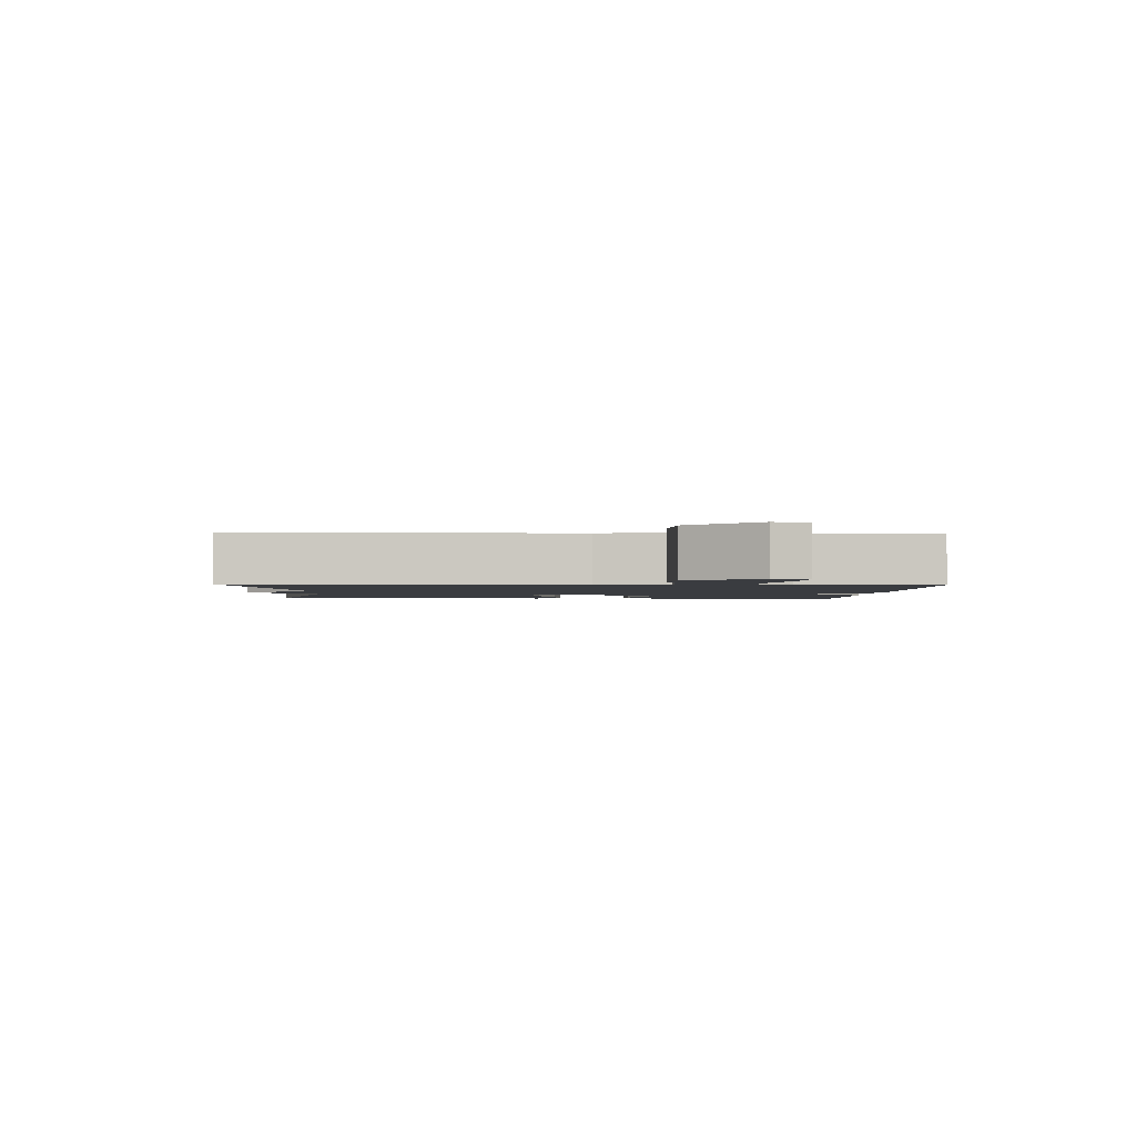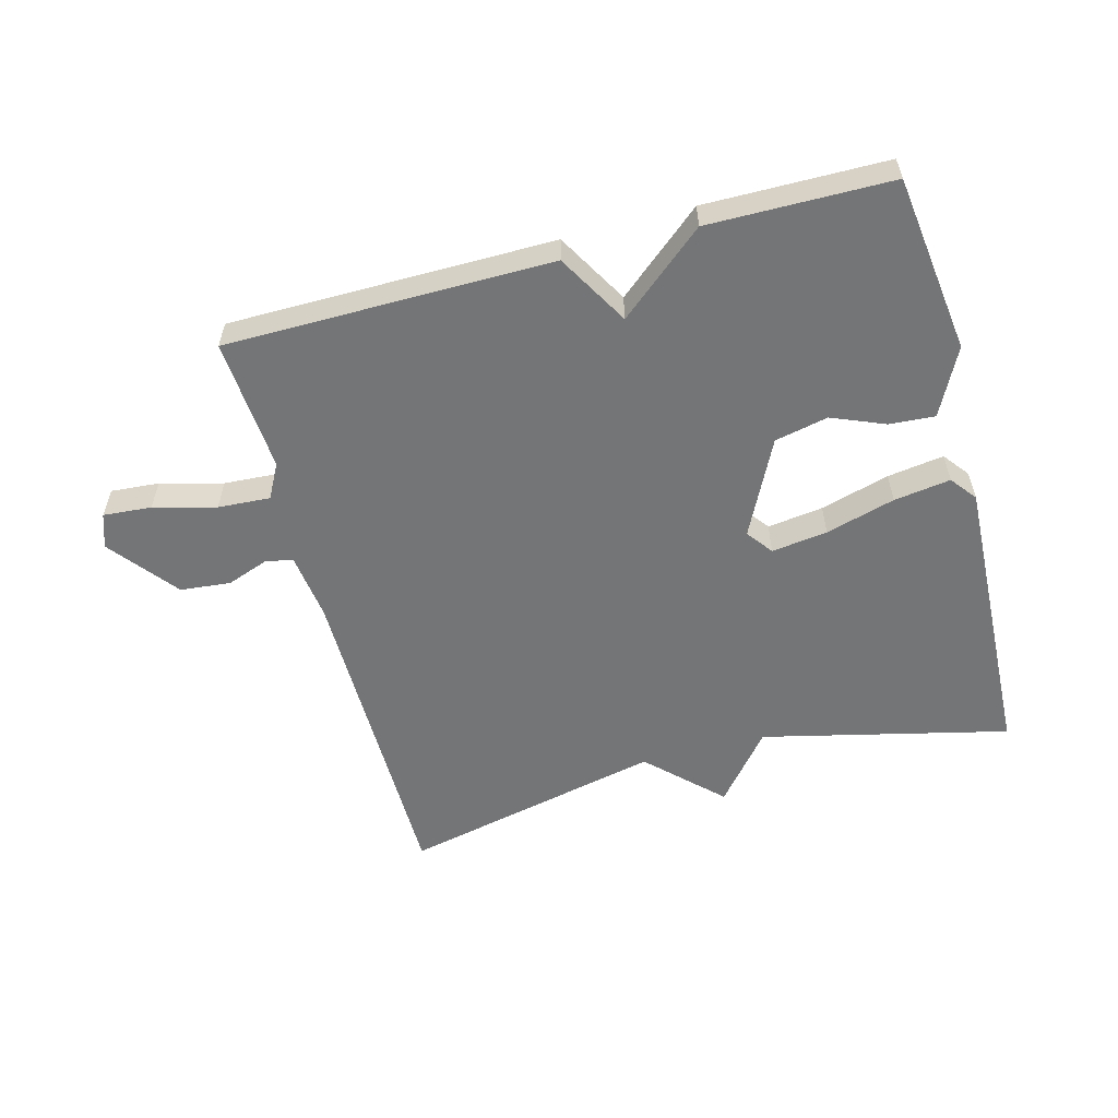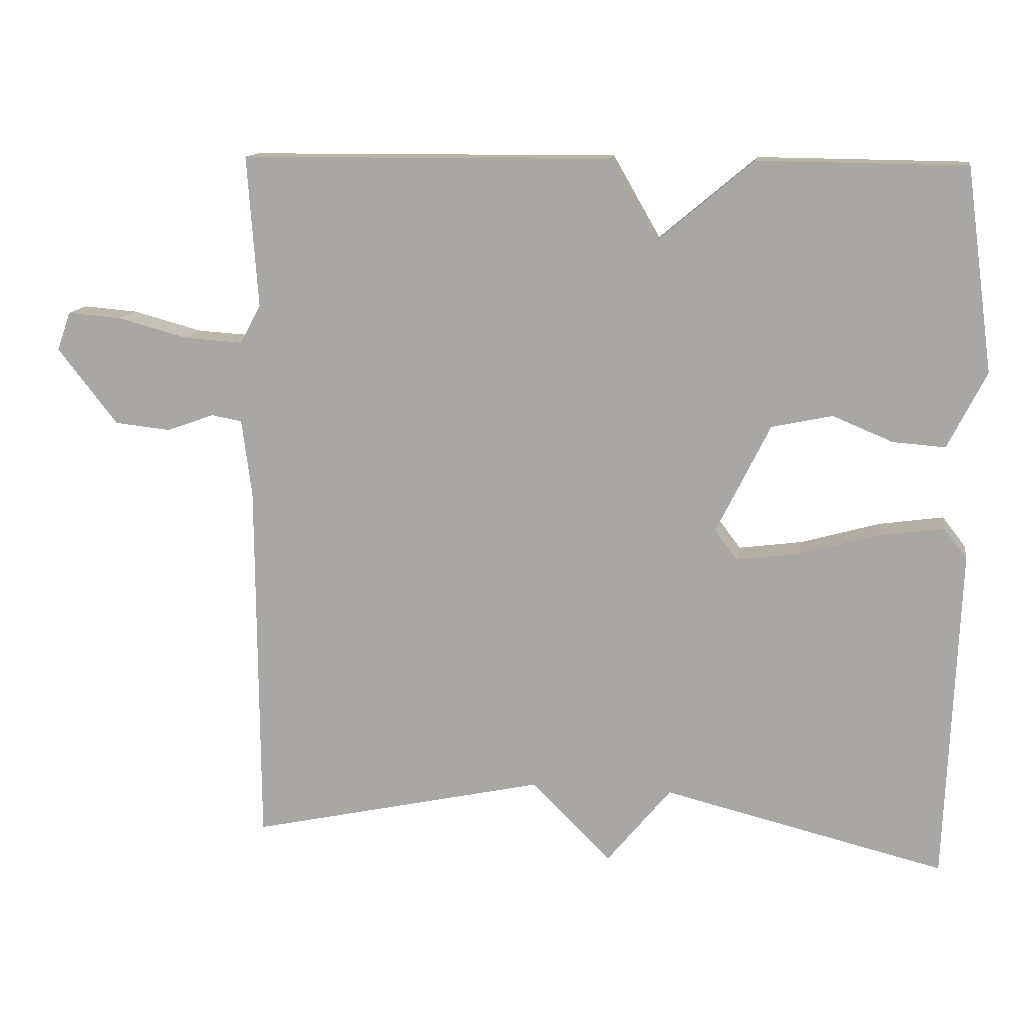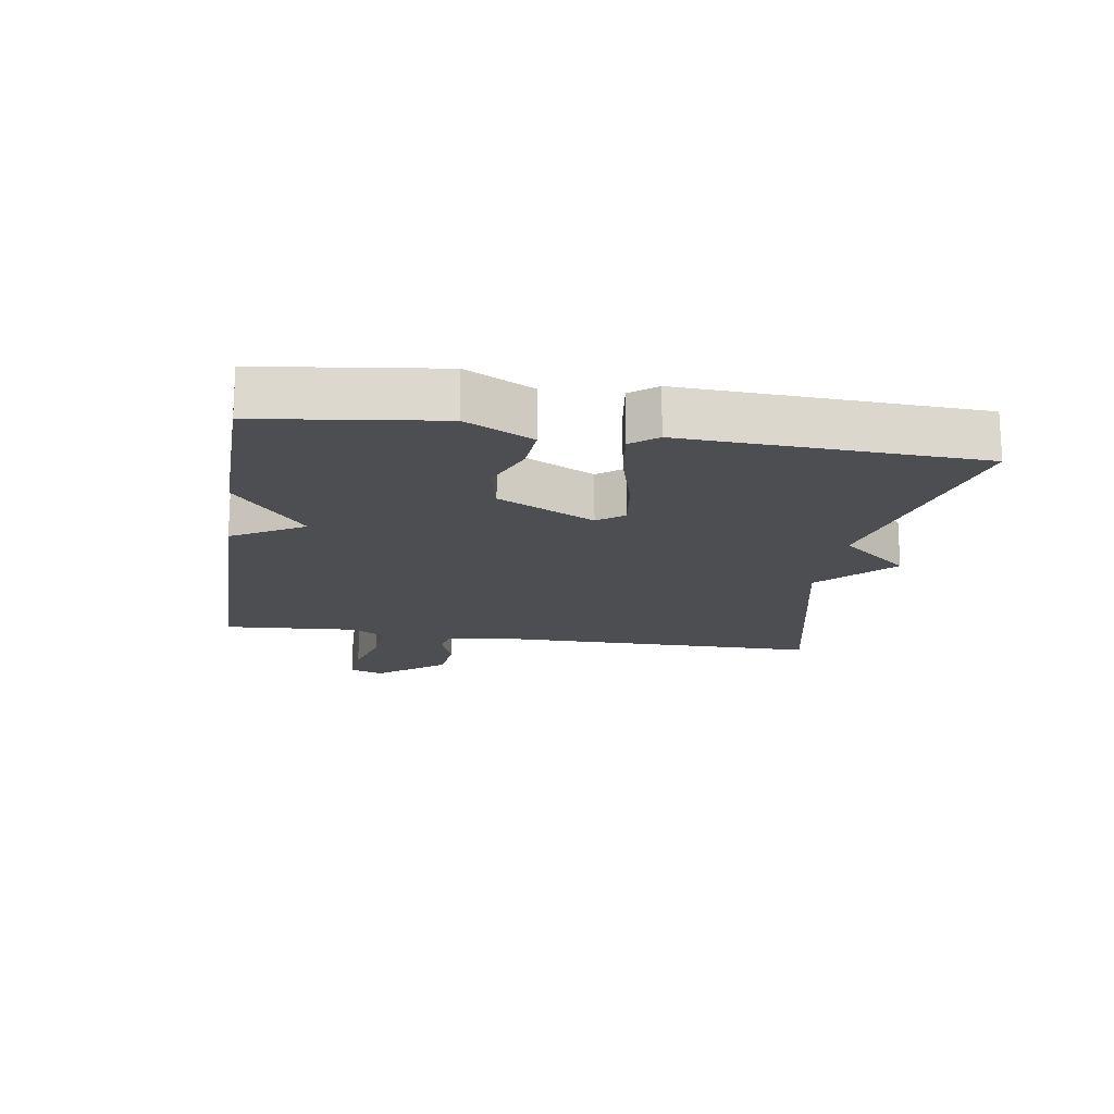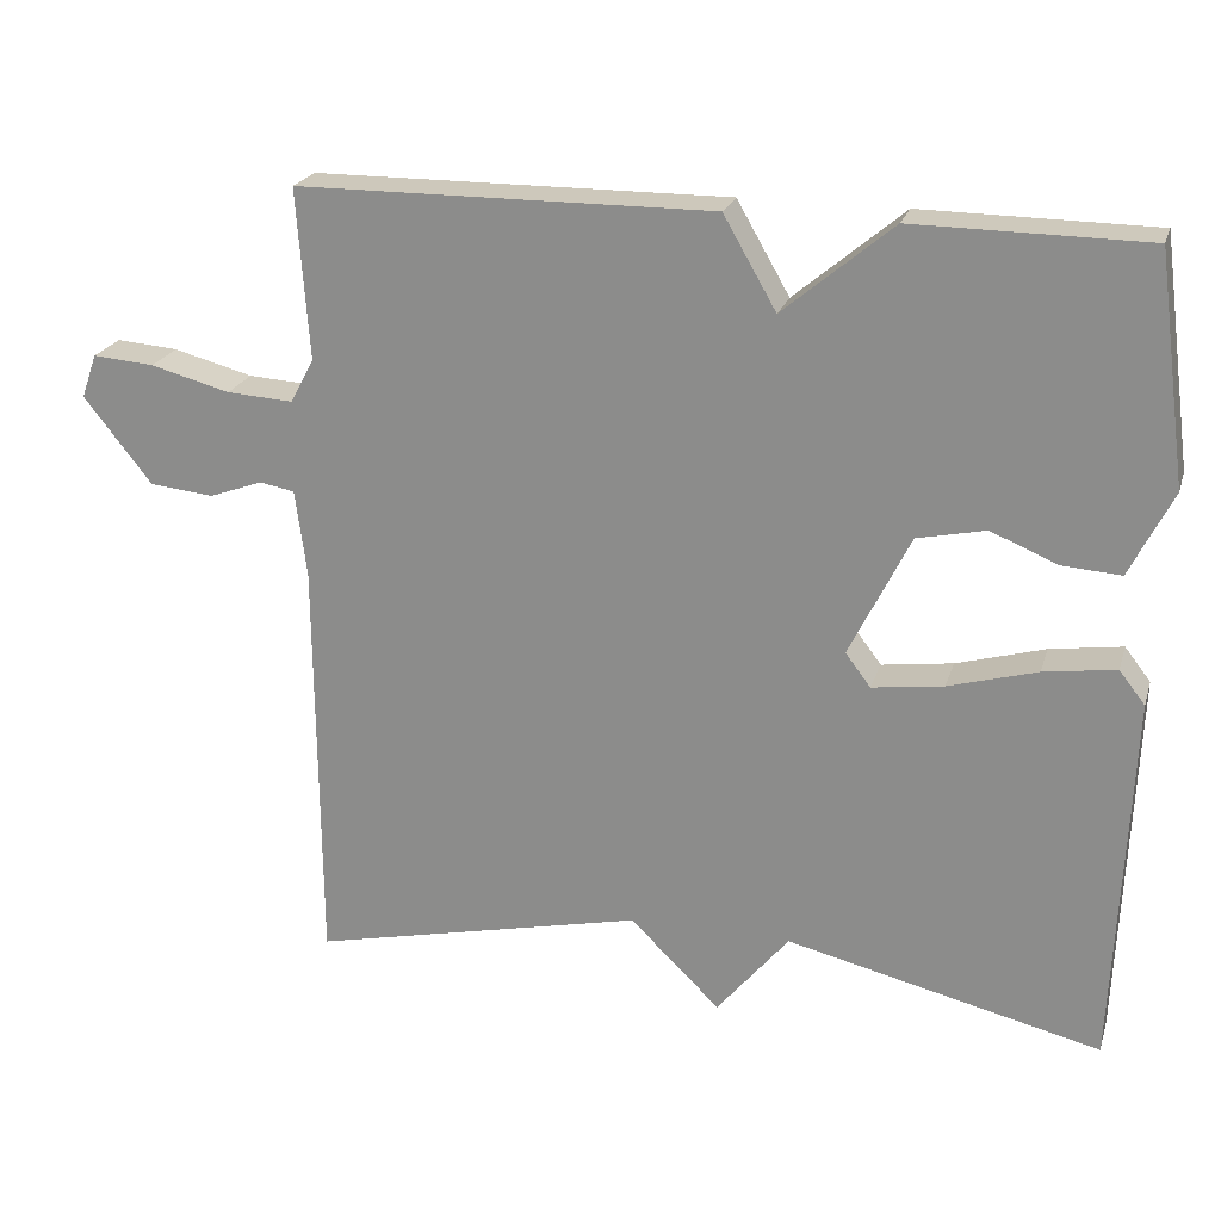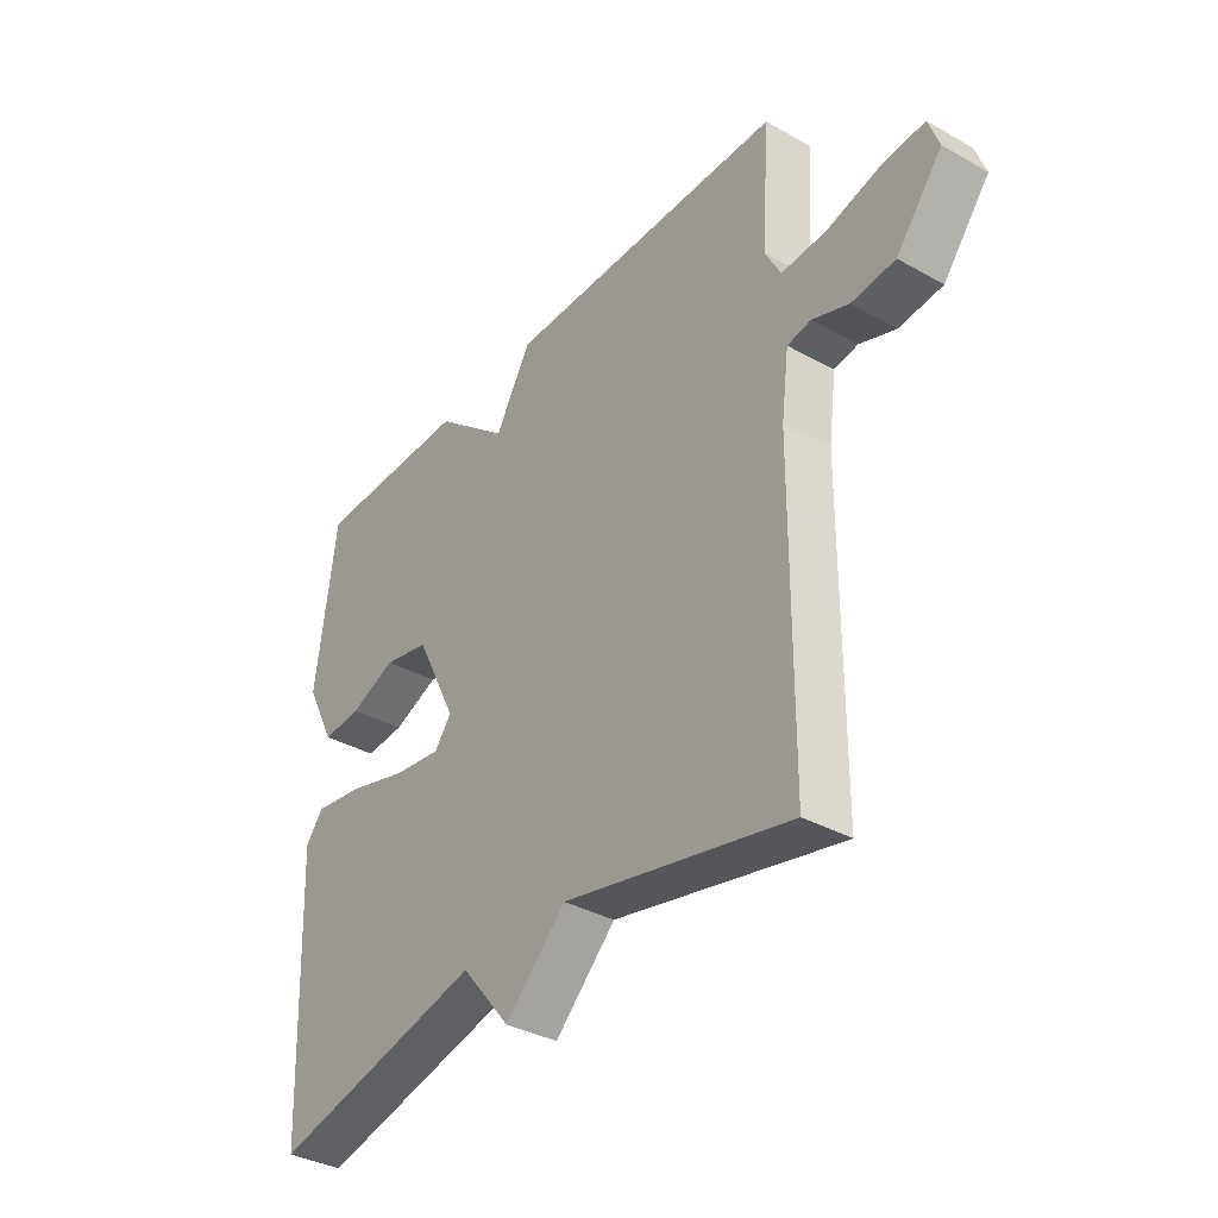
<metadata>
{"format":"obj","ext":"obj","renderer":"f3d","projection":"perspective","resolution":1024,"background":"white","views":[{"elev":-1.9,"azim":-92.0,"up":"+Y"},{"elev":-56.5,"azim":15.0,"up":"+Y"},{"elev":13.1,"azim":9.4,"up":"+Z"},{"elev":-17.1,"azim":81.0,"up":"+Y"},{"elev":22.2,"azim":15.5,"up":"+Z"},{"elev":-36.0,"azim":-126.3,"up":"+Z"}]}
</metadata>
<code>
v 0.5 0.07 -0.5
v 0.112 0.07 -0.408
v 0.023 0.07 -0.516
v -0.088 0.07 -0.408
v -0.5 0.07 -0.5
v -0.503 0.07 0.014
v -0.517 0.07 0.121
v -0.56 0.07 0.129
v -0.626 0.07 0.105
v -0.705 0.07 0.113
v -0.789 0.07 0.219
v -0.77 0.07 0.273
v -0.694 0.07 0.267
v -0.596 0.07 0.241
v -0.514 0.07 0.236
v -0.485 0.07 0.29
v -0.5 0.07 0.5
v 0.013 0.07 0.503
v 0.078 0.07 0.39
v 0.213 0.07 0.503
v 0.5 0.07 0.5
v 0.537 0.07 0.221
v 0.484 0.07 0.116
v 0.412 0.07 0.121
v 0.329 0.07 0.155
v 0.245 0.07 0.137
v 0.17 0.07 -0.014
v 0.201 0.07 -0.055
v 0.289 0.07 -0.043
v 0.398 0.07 -0.012
v 0.487 0.07 0.001
v 0.519 0.07 -0.04
v 0.5 0 -0.5
v 0.112 0 -0.408
v 0.023 0 -0.516
v -0.088 0 -0.408
v -0.5 0 -0.5
v -0.503 0 0.014
v -0.517 0 0.121
v -0.56 0 0.129
v -0.626 0 0.105
v -0.705 0 0.113
v -0.789 0 0.219
v -0.77 0 0.273
v -0.694 0 0.267
v -0.596 0 0.241
v -0.514 0 0.236
v -0.485 0 0.29
v -0.5 0 0.5
v 0.013 0 0.503
v 0.078 0 0.39
v 0.213 0 0.503
v 0.5 0 0.5
v 0.537 0 0.221
v 0.484 0 0.116
v 0.412 0 0.121
v 0.329 0 0.155
v 0.245 0 0.137
v 0.17 0 -0.014
v 0.201 0 -0.055
v 0.289 0 -0.043
v 0.398 0 -0.012
v 0.487 0 0.001
v 0.519 0 -0.04
f 32 1 2
f 31 32 2
f 30 31 2
f 29 30 2
f 2 3 4
f 29 2 4
f 28 29 4
f 4 5 6
f 28 4 6
f 27 28 6
f 26 27 6 7
f 25 26 7 8
f 23 24 25
f 22 23 25
f 21 22 25
f 20 21 25
f 19 20 25
f 19 25 8
f 16 17 18 19
f 15 16 19 8
f 9 10 11
f 8 9 11
f 15 8 11
f 14 15 11
f 11 12 13 14
f 34 33 64
f 34 64 63
f 34 63 62
f 34 62 61
f 36 35 34
f 36 34 61
f 36 61 60
f 38 37 36
f 38 36 60
f 38 60 59
f 39 38 59 58
f 40 39 58 57
f 57 56 55
f 57 55 54
f 57 54 53
f 57 53 52
f 57 52 51
f 40 57 51
f 51 50 49 48
f 40 51 48 47
f 43 42 41
f 43 41 40
f 43 40 47
f 43 47 46
f 46 45 44 43
f 1 33 34 2
f 2 34 35 3
f 3 35 36 4
f 4 36 37 5
f 5 37 38 6
f 6 38 39 7
f 7 39 40 8
f 8 40 41 9
f 9 41 42 10
f 10 42 43 11
f 11 43 44 12
f 12 44 45 13
f 13 45 46 14
f 14 46 47 15
f 15 47 48 16
f 16 48 49 17
f 17 49 50 18
f 18 50 51 19
f 19 51 52 20
f 20 52 53 21
f 21 53 54 22
f 22 54 55 23
f 23 55 56 24
f 24 56 57 25
f 25 57 58 26
f 26 58 59 27
f 27 59 60 28
f 28 60 61 29
f 29 61 62 30
f 30 62 63 31
f 31 63 64 32
f 32 64 33 1

</code>
